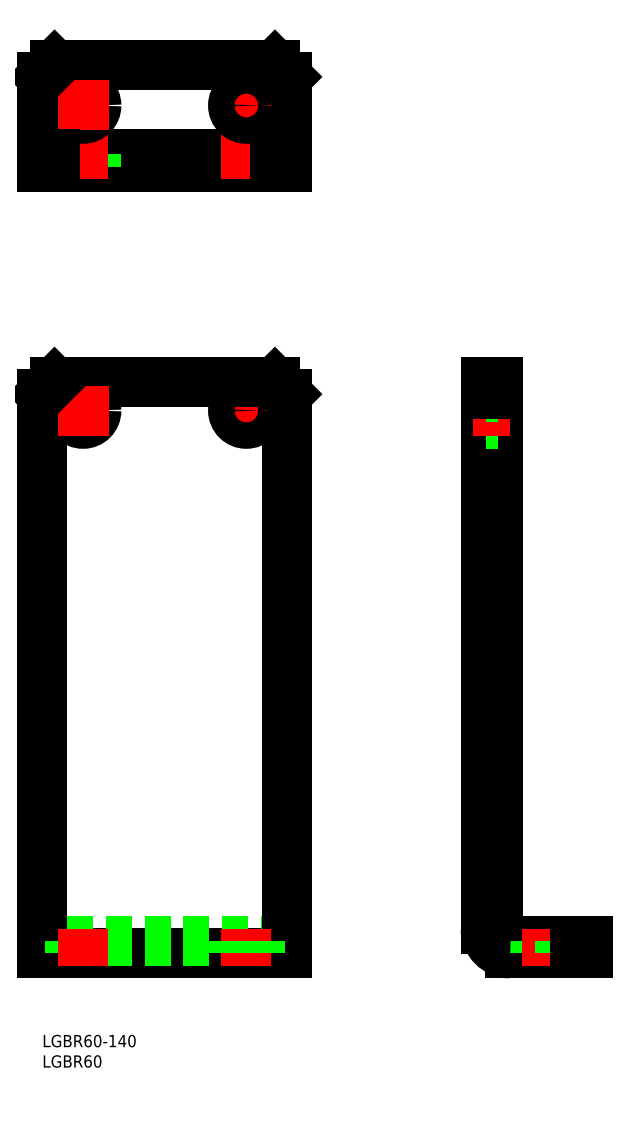
<metadata>
{"format":"dxf","ext":"dxf","renderer":"ezdxf+matplotlib","layout":"modelspace","background":"white","min_lineweight":24,"dpi":150}
</metadata>
<code>
0
SECTION
2
ENTITIES
0
LINE
8
0
10
60
20
20
30
0
11
1.8e-15
21
20
31
0
0
LINE
8
0
10
60
20
23
30
0
11
1.8e-15
21
23
31
0
0
LINE
8
0
10
-1.8e-15
20
157
30
0
11
1.8e-15
21
20
31
0
0
LINE
8
CENTER
10
50
20
146.8
30
0
11
50
21
159.2
31
0
0
LINE
8
0
10
6.75
20
23
30
0
11
6.75
21
20
31
0
0
LINE
8
CENTER
10
10
20
146.8
30
0
11
10
21
159.2
31
0
0
LINE
8
0
10
13.25
20
20
30
0
11
13.25
21
23
31
0
0
LINE
8
0
10
60
20
157
30
0
11
60
21
20
31
0
0
LINE
8
CENTER
10
43.75
20
153
30
0
11
56.25
21
153
31
0
0
LINE
8
0
10
57
20
160
30
0
11
3
21
160
31
0
0
LINE
8
0
10
114.6
20
20
30
0
11
133.6
21
20
31
0
0
LINE
8
0
10
114.6
20
23
30
0
11
133.6
21
23
31
0
0
LINE
8
0
10
108.6
20
26
30
0
11
108.6
21
160
31
0
0
LINE
8
0
10
111.6
20
26
30
0
11
111.6
21
160
31
0
0
LINE
8
0
10
120.4
20
20
30
0
11
120.4
21
23
31
0
0
LINE
8
CENTER
10
123.6
20
26
30
0
11
123.6
21
17
31
0
0
LINE
8
0
10
126.9
20
20
30
0
11
126.9
21
23
31
0
0
LINE
8
0
10
133.6
20
20
30
0
11
133.6
21
23
31
0
0
LINE
8
0
10
111.6
20
149.8
30
0
11
108.6
21
149.8
31
0
0
LINE
8
CENTER
10
105.6
20
153
30
0
11
114.6
21
153
31
0
0
LINE
8
0
10
111.6
20
156.2
30
0
11
108.6
21
156.2
31
0
0
LINE
8
0
10
108.6
20
160
30
0
11
111.6
21
160
31
0
0
LINE
8
0
10
7.1e-15
20
212.7
30
0
11
5.3e-15
21
234.7
31
0
0
LINE
8
0
10
46.75
20
215.7
30
0
11
46.75
21
212.7
31
0
0
LINE
8
0
10
53.25
20
215.7
30
0
11
53.25
21
212.7
31
0
0
LINE
8
0
10
60
20
212.7
30
0
11
7.1e-15
21
212.7
31
0
0
LINE
8
0
10
60
20
215.7
30
0
11
7.1e-15
21
215.7
31
0
0
LINE
8
0
10
57
20
237.7
30
0
11
3
21
237.7
31
0
0
LINE
8
0
10
6.75
20
215.7
30
0
11
6.75
21
212.7
31
0
0
LINE
8
0
10
13.25
20
215.7
30
0
11
13.25
21
212.7
31
0
0
LINE
8
0
10
60
20
212.7
30
0
11
60
21
234.7
31
0
0
CIRCLE
8
0
10
50
20
153
30
0
40
3.25
0
CIRCLE
8
0
10
10
20
153
30
0
40
3.25
0
LINE
8
CENTER
10
10
20
17
30
0
11
10
21
26
31
0
0
LINE
8
CENTER
10
50
20
17
30
0
11
50
21
26
31
0
0
INSERT
8
0
2
*U40
10
0
20
0
30
0
0
INSERT
8
0
2
*U41
10
0
20
0
30
0
0
LINE
8
CENTER
10
50
20
209.7
30
0
11
50
21
234
31
0
0
LINE
8
CENTER
10
10
20
209.7
30
0
11
10
21
234
31
0
0
LINE
8
CENTER
10
43.75
20
227.7
30
0
11
56.25
21
227.7
31
0
0
CIRCLE
8
0
10
50
20
227.7
30
0
40
3.25
0
CIRCLE
8
0
10
10
20
227.7
30
0
40
3.25
0
LINE
8
CENTER
10
16.25
20
227.7
30
0
11
3.75
21
227.7
31
0
0
LINE
8
CENTER
10
16.25
20
153
30
0
11
3.75
21
153
31
0
0
LINE
8
0
10
57
20
160
30
0
11
60
21
157
31
0
0
LINE
8
0
10
3
20
160
30
0
11
-1.8e-15
21
157
31
0
0
LINE
8
0
10
53.25
20
20
30
0
11
53.25
21
23
31
0
0
LINE
8
0
10
46.75
20
20
30
0
11
46.75
21
23
31
0
0
LINE
8
0
10
57
20
237.7
30
0
11
60
21
234.7
31
0
0
LINE
8
0
10
3
20
237.7
30
0
11
5.3e-15
21
234.7
31
0
0
ARC
8
0
10
114.6
20
26
30
0
40
3
50
180
51
270
0
ARC
8
0
10
114.6
20
26
30
0
40
6
50
180
51
270
0
LINE
8
0
10
57
20
215.7
30
0
11
57
21
212.7
31
0
0
LINE
8
0
10
3
20
215.7
30
0
11
3
21
212.7
31
0
0
LINE
8
0
10
108.6
20
157
30
0
11
111.6
21
157
31
0
0
LINE
8
0
10
130.6
20
23
30
0
11
130.6
21
20
31
0
0
ENDSEC
0
EOF

</code>
